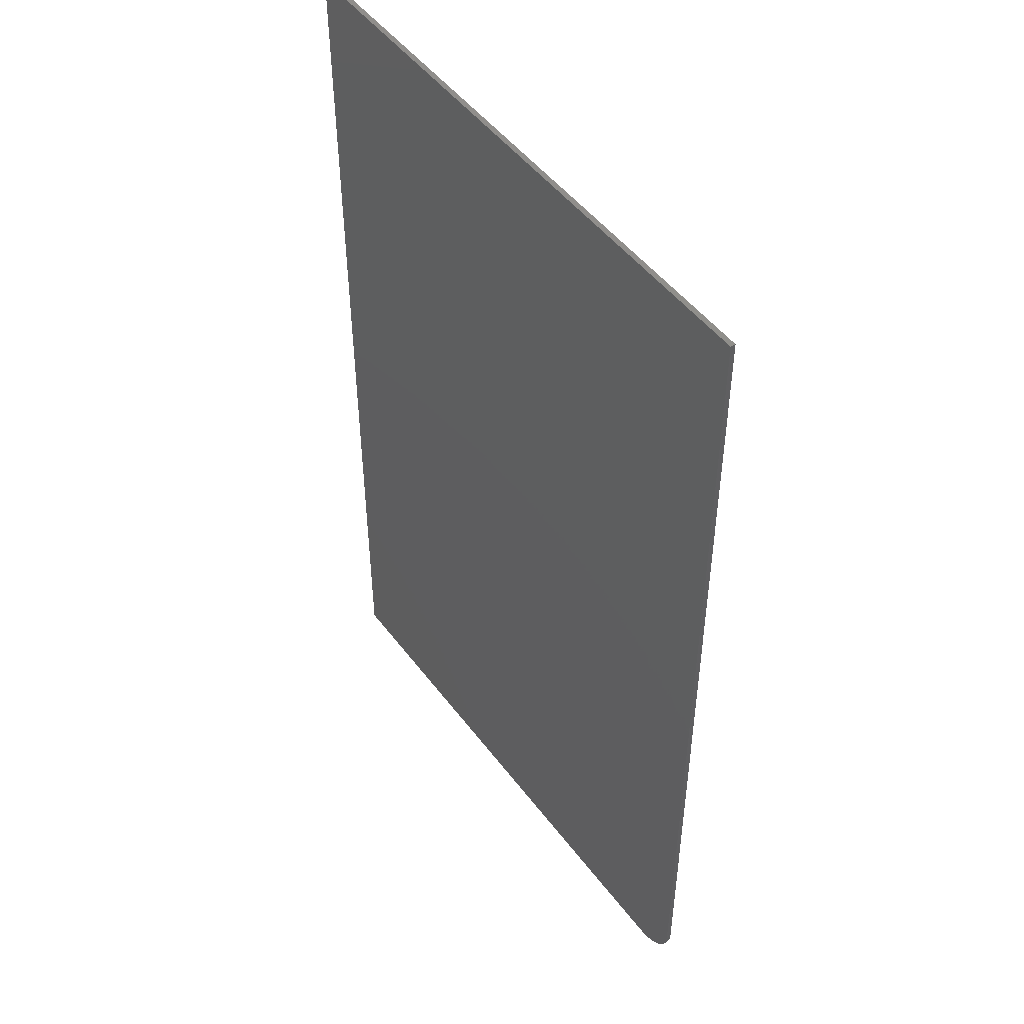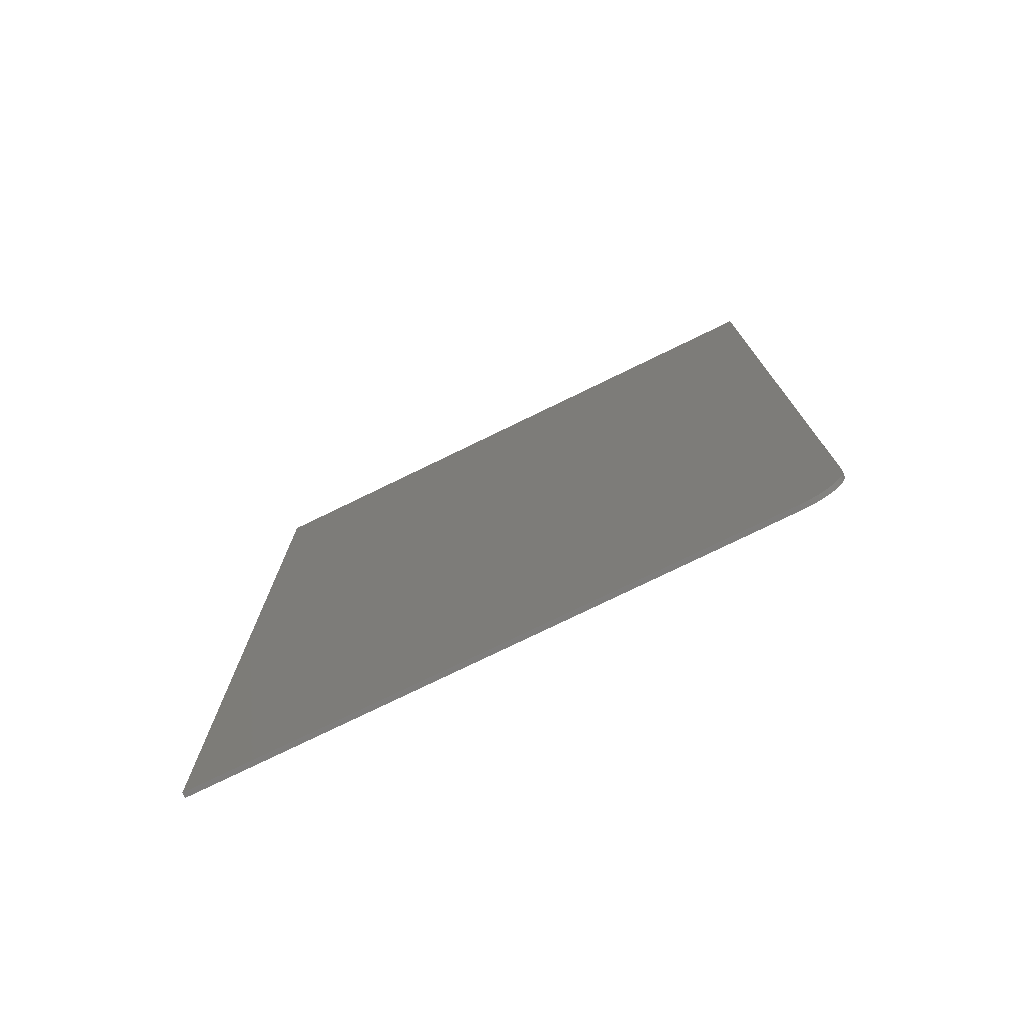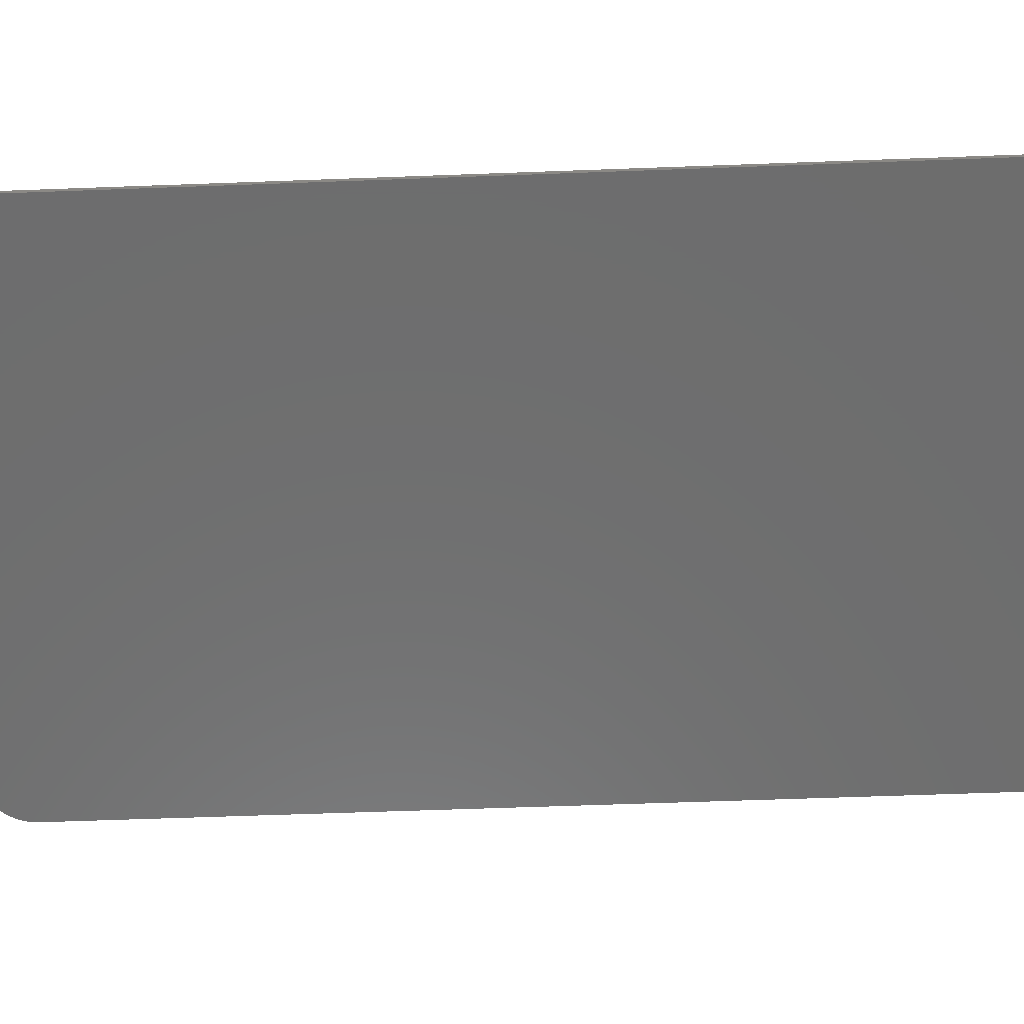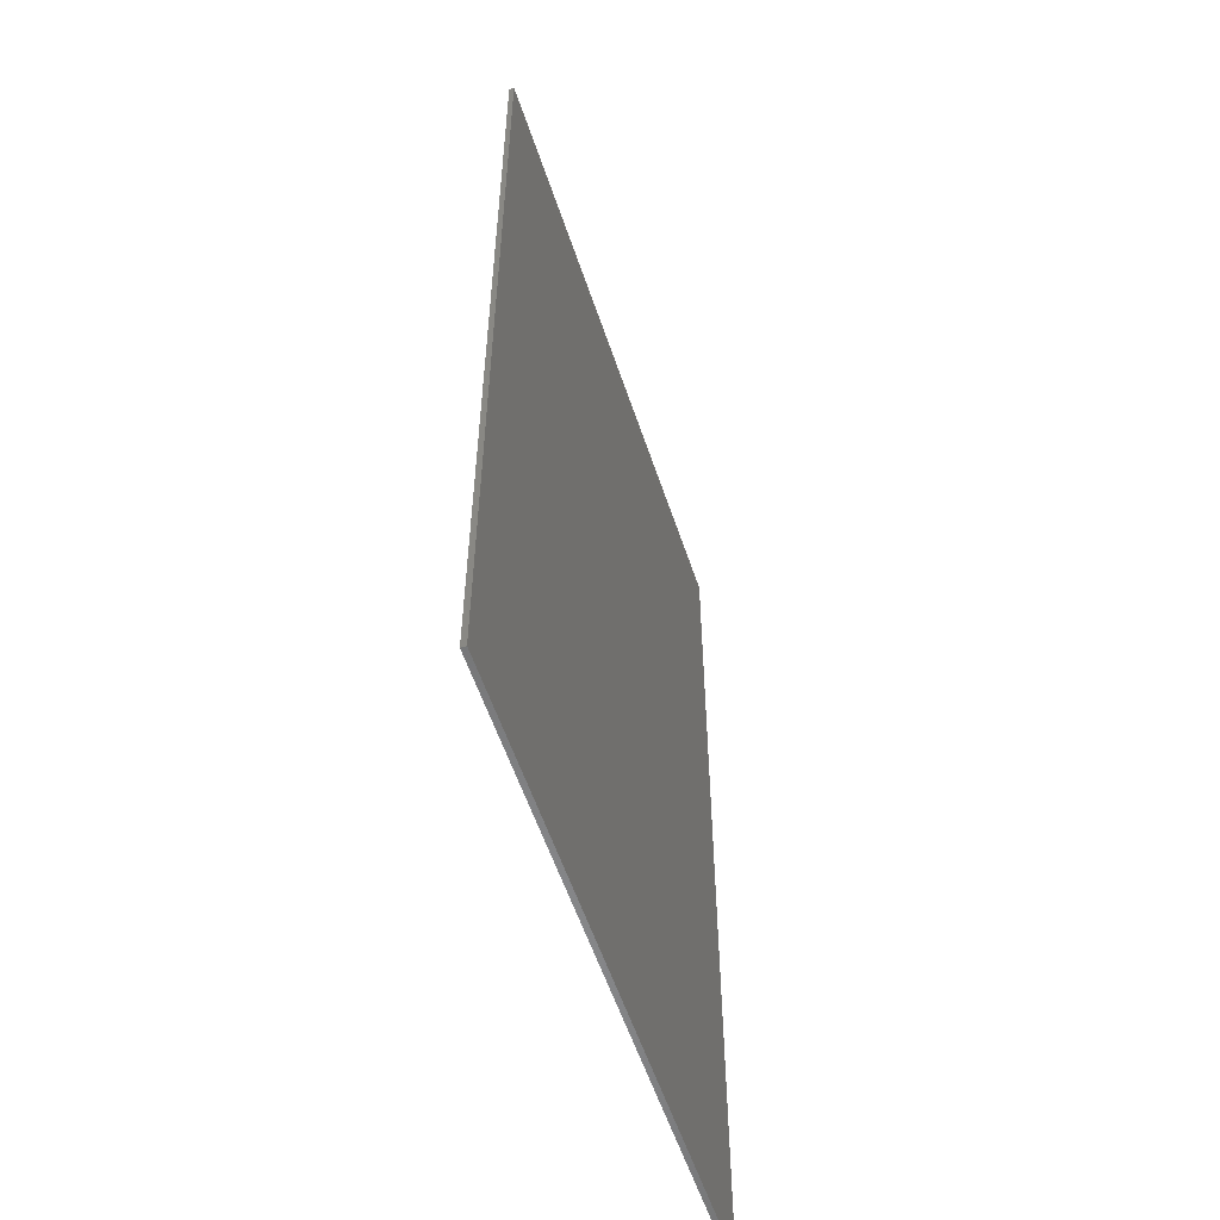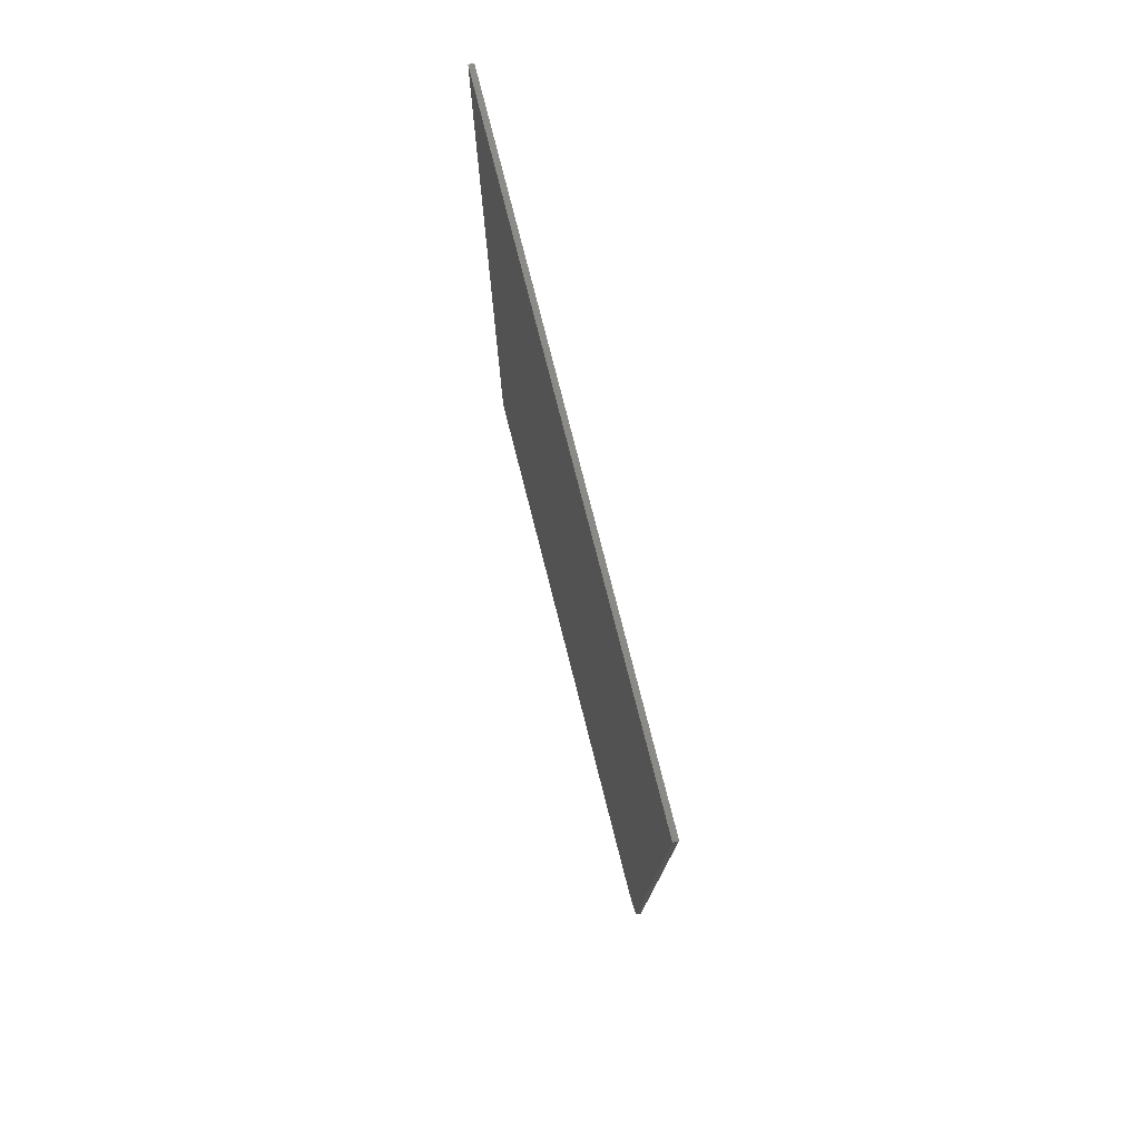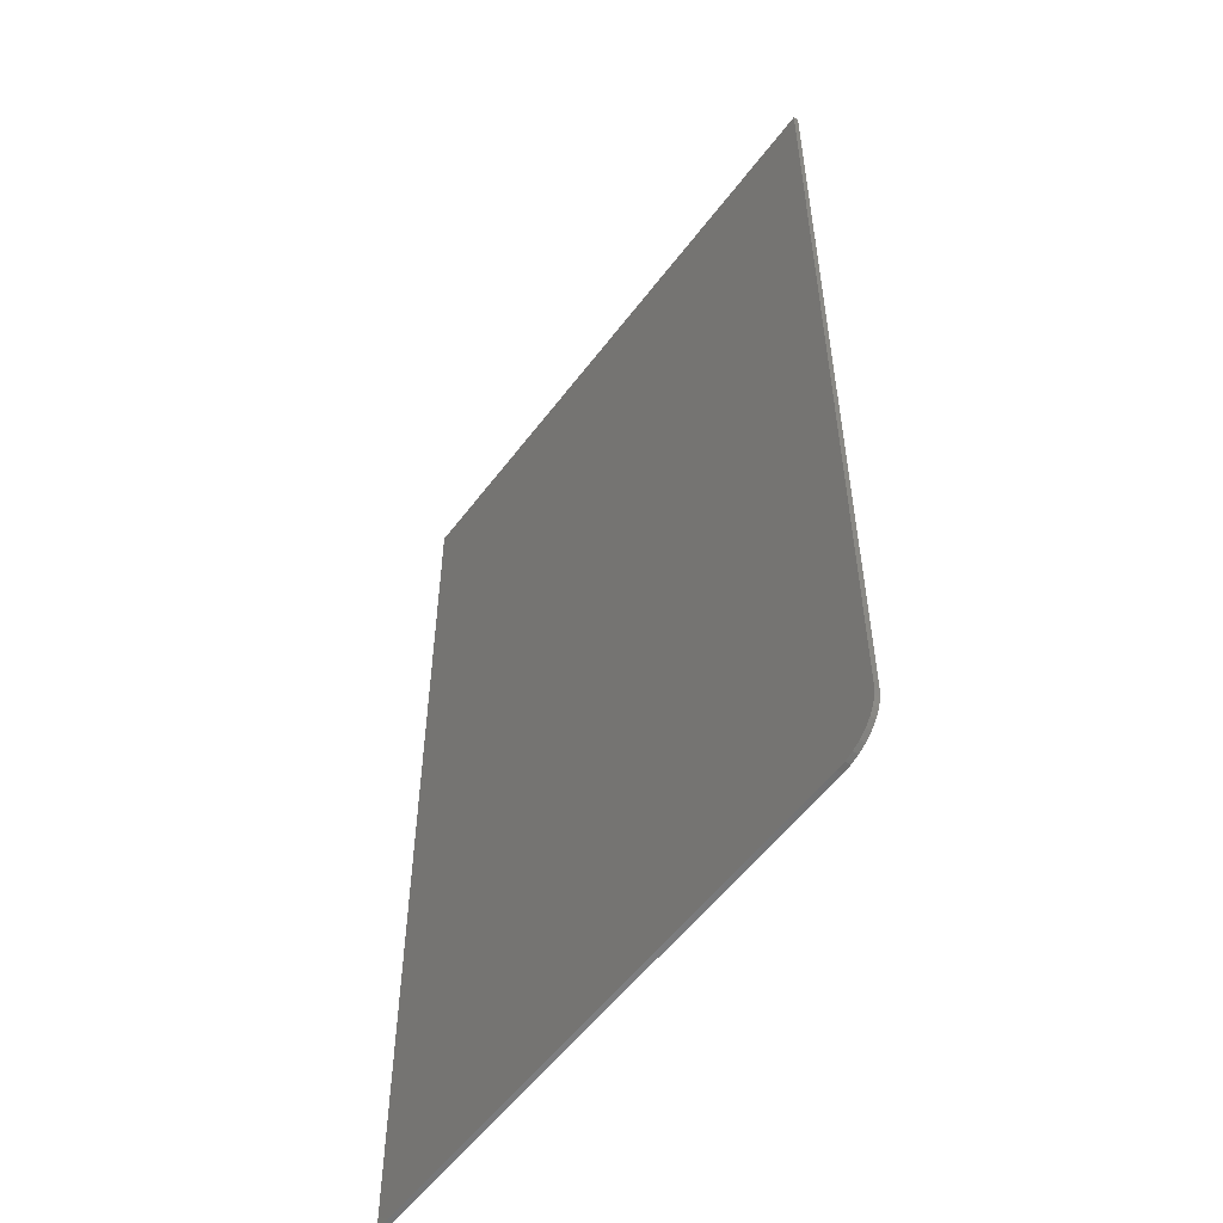
<metadata>
{"format":"stl","ext":"stl","renderer":"f3d","projection":"perspective","resolution":1024,"background":"white","views":[{"elev":48.6,"azim":-125.2,"up":"+Y"},{"elev":-77.2,"azim":-154.1,"up":"+Y"},{"elev":-59.7,"azim":92.2,"up":"+Z"},{"elev":-56.6,"azim":108.3,"up":"+Y"},{"elev":78.5,"azim":-104.3,"up":"+Y"},{"elev":-54.7,"azim":-126.1,"up":"+Y"}]}
</metadata>
<code>
# stl→obj: 24 verts, 44 faces
v -0.4688 -0.6797 0.007812
v -0.4674 -0.6934 0.007812
v -0.4634 -0.7066 0.007812
v -0.4569 -0.7188 0.007812
v -0.4482 -0.7294 0.007812
v -0.4375 -0.7382 0.007812
v -0.4253 -0.7446 0.007812
v -0.4122 -0.7486 0.007812
v -0.3984 -0.75 0.007812
v 0.4786 -0.75 0.007812
v 0.4786 0.75 0.007812
v -0.4688 0.75 0.007812
v -0.4688 -0.6797 0
v -0.4688 0.75 0
v 0.4786 0.75 0
v 0.4786 -0.75 0
v -0.3984 -0.75 0
v -0.4122 -0.7486 0
v -0.4253 -0.7446 0
v -0.4375 -0.7382 0
v -0.4482 -0.7294 0
v -0.4569 -0.7188 0
v -0.4634 -0.7066 0
v -0.4674 -0.6934 0
f 1 2 3
f 1 3 4
f 1 4 5
f 1 5 6
f 1 6 7
f 1 7 8
f 1 8 9
f 1 9 10
f 1 10 11
f 1 11 12
f 13 14 15
f 13 15 16
f 13 16 17
f 13 17 18
f 13 18 19
f 13 19 20
f 13 20 21
f 13 21 22
f 13 22 23
f 13 23 24
f 12 14 1
f 1 14 13
f 9 17 10
f 10 17 16
f 17 9 18
f 18 9 8
f 18 8 19
f 19 8 7
f 19 7 20
f 20 7 6
f 20 6 21
f 21 6 5
f 21 5 22
f 22 5 4
f 22 4 23
f 23 4 3
f 23 3 24
f 24 3 2
f 24 2 13
f 13 2 1
f 11 15 12
f 12 15 14
f 10 16 11
f 11 16 15

</code>
